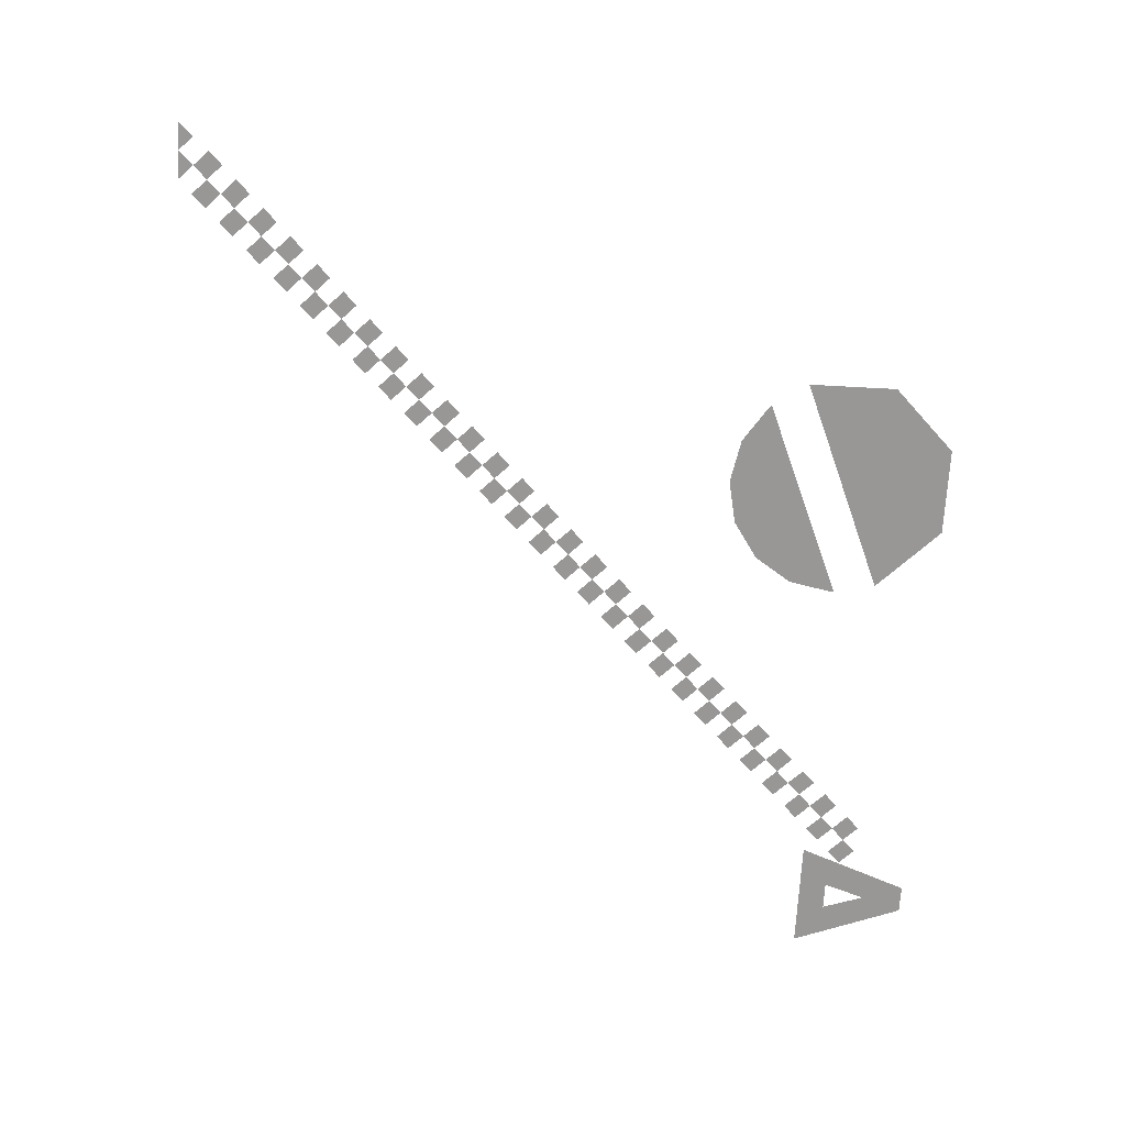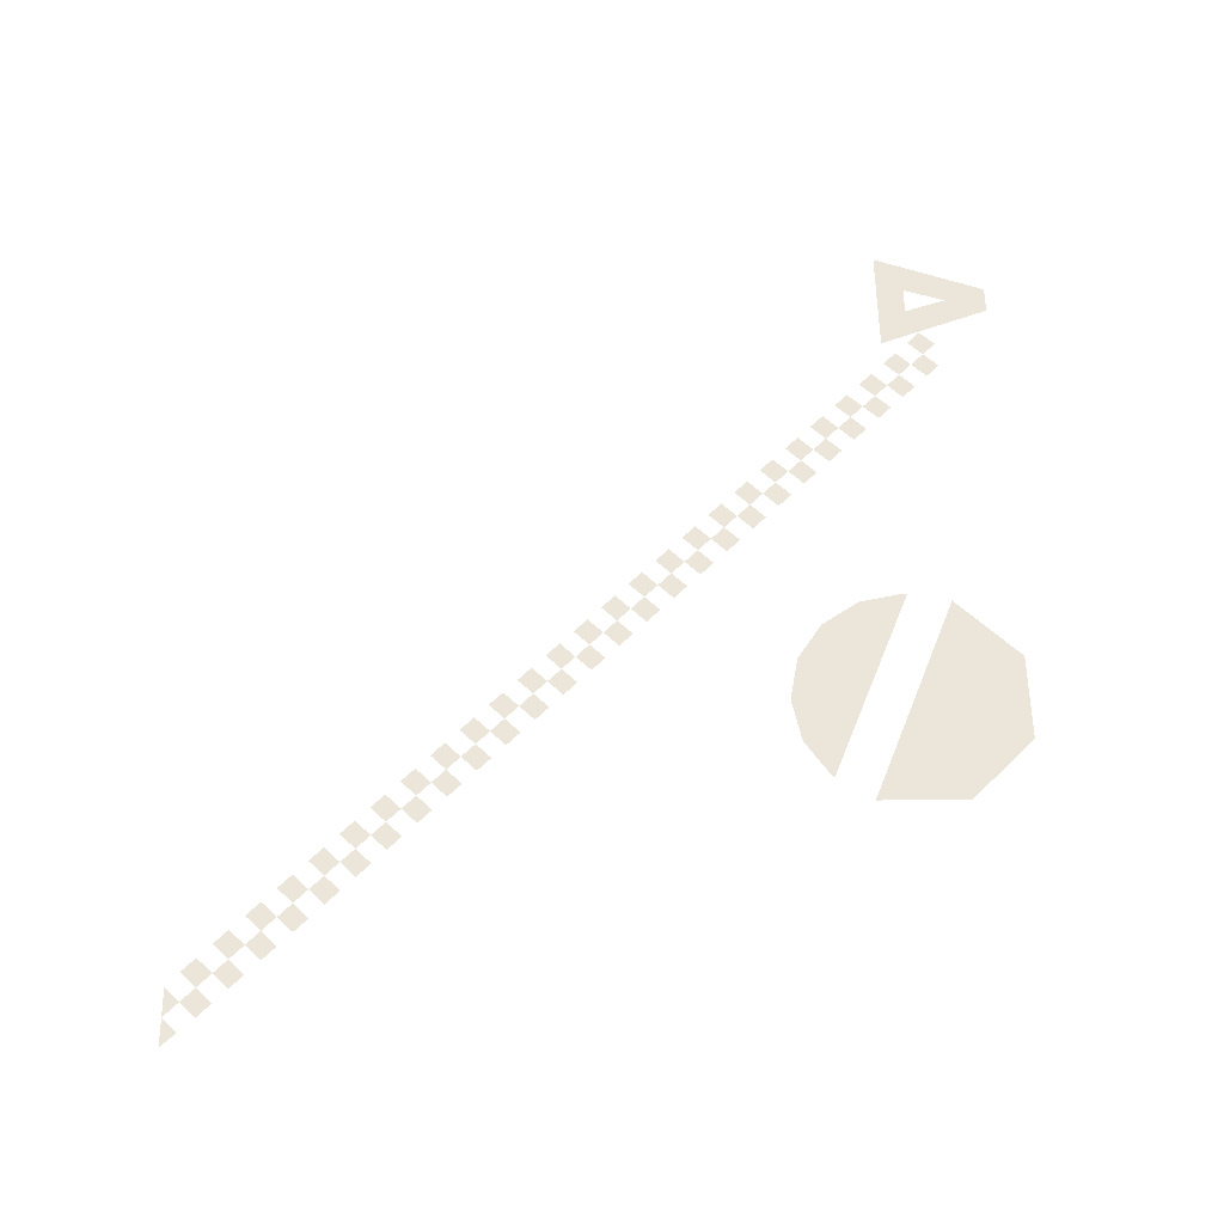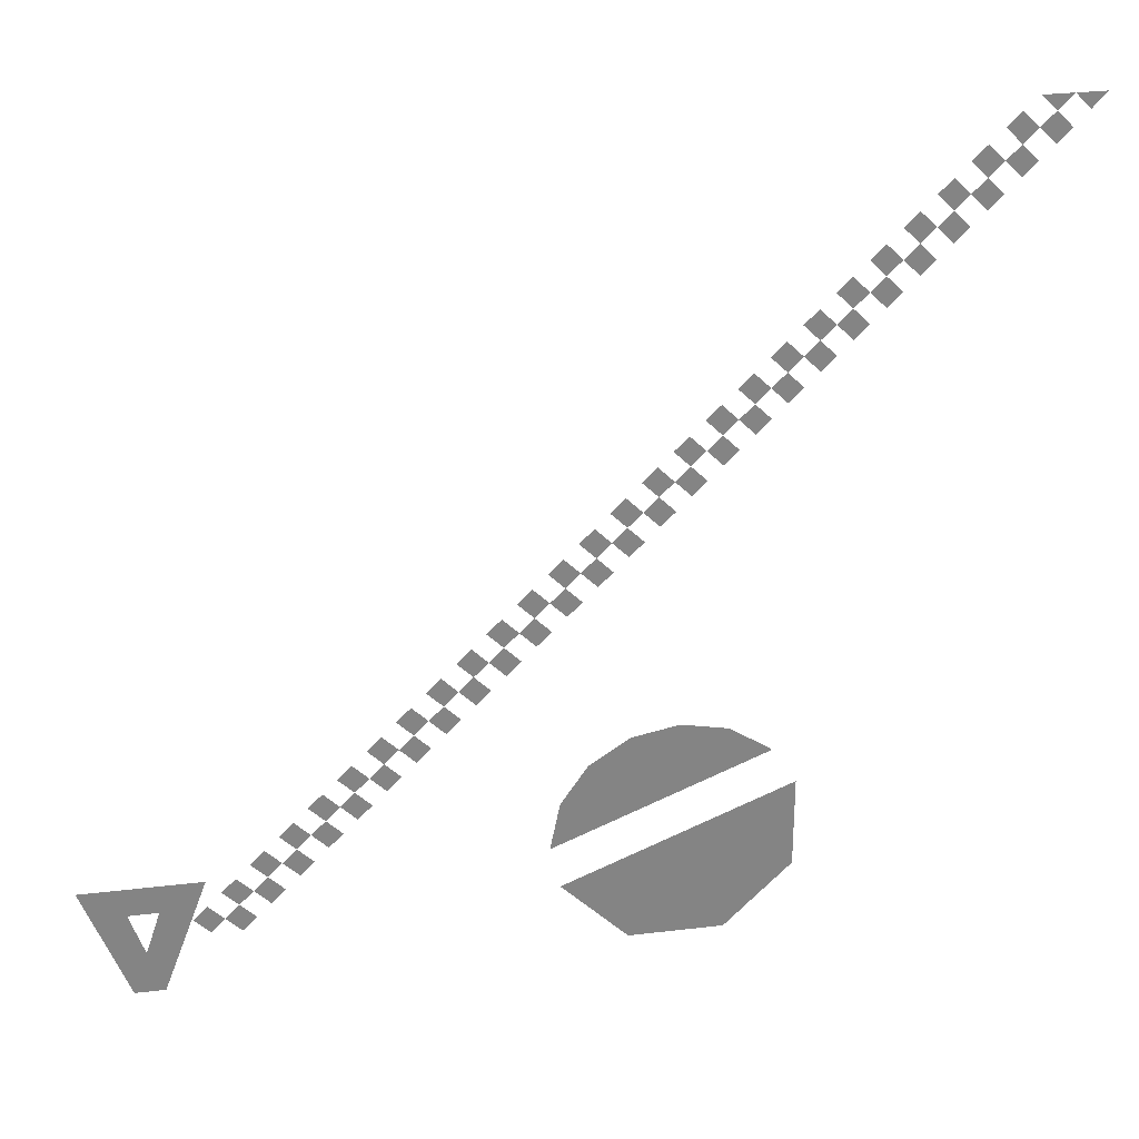
<metadata>
{"format":"obj","ext":"obj","renderer":"f3d","projection":"perspective","resolution":1024,"background":"white","views":[{"elev":-68.3,"azim":-93.1,"up":"+Z"},{"elev":57.6,"azim":-90.8,"up":"+Z"},{"elev":29.1,"azim":170.0,"up":"+Y"}]}
</metadata>
<code>
v -0.3 0.4 -0.5
v -0.1095 0.3211 -0.5
v -0.2211 0.2094 -0.5
v -0.3 0.4 -0.5
v -0.2211 0.2094 -0.5
v -0.379 0.2094 -0.5
v -0.3 0.4 -0.5
v -0.379 0.2094 -0.5
v -0.4906 0.3211 -0.5
v -0.3 0.4 -0.5
v -0.4906 0.3211 -0.5
v -0.4905 0.4789 -0.5
v -0.3 0.6062 -0.5
v -0.1542 0.5458 -0.5
v -0.221 0.5906 -0.5
v -0.1095 0.4789 -0.5
v -0.1542 0.5458 -0.5
v -0.3 0.6062 -0.5
v -0.379 0.5906 -0.5
v -0.09375 0.4 -0.5
v -0.1095 0.4789 -0.5
v -0.379 0.5906 -0.5
v -0.4459 0.5458 -0.5
v -0.09455 0.3961 -0.5
v -0.09375 0.4 -0.5
v -0.4459 0.5458 -0.5
v -0.4481 0.5425 -0.5
v -0.8986 1.6 -0.5
v -0.8751 1.574 -0.5
v -0.85 1.6 -0.5
v -0.825 1.575 -0.5
v -0.8 1.6 -0.5
v -0.85 1.6 -0.5
v -0.825 1.575 -0.5
v -0.8515 1.548 -0.5
v -0.8279 1.525 -0.5
v -0.8014 1.551 -0.5
v -0.7513 1.554 -0.5
v -0.775 1.578 -0.5
v -0.8014 1.551 -0.5
v -0.7779 1.528 -0.5
v -0.7779 1.528 -0.5
v -0.8044 1.501 -0.5
v -0.7808 1.478 -0.5
v -0.7543 1.504 -0.5
v -0.7043 1.507 -0.5
v -0.7278 1.531 -0.5
v -0.7543 1.504 -0.5
v -0.7308 1.481 -0.5
v -0.7308 1.481 -0.5
v -0.7572 1.454 -0.5
v -0.7337 1.431 -0.5
v -0.7072 1.457 -0.5
v -0.6571 1.46 -0.5
v -0.6806 1.484 -0.5
v -0.7072 1.457 -0.5
v -0.6836 1.434 -0.5
v -0.6836 1.434 -0.5
v -0.7101 1.407 -0.5
v -0.6865 1.384 -0.5
v -0.6601 1.41 -0.5
v -0.6099 1.413 -0.5
v -0.6335 1.437 -0.5
v -0.6601 1.41 -0.5
v -0.6365 1.387 -0.5
v -0.6365 1.387 -0.5
v -0.663 1.36 -0.5
v -0.6394 1.336 -0.5
v -0.6129 1.363 -0.5
v -0.5628 1.366 -0.5
v -0.5864 1.389 -0.5
v -0.6129 1.363 -0.5
v -0.5894 1.339 -0.5
v -0.5894 1.339 -0.5
v -0.6159 1.313 -0.5
v -0.5923 1.289 -0.5
v -0.5658 1.316 -0.5
v -0.5157 1.319 -0.5
v -0.5393 1.342 -0.5
v -0.5658 1.316 -0.5
v -0.5422 1.292 -0.5
v -0.5422 1.292 -0.5
v -0.5687 1.266 -0.5
v -0.5452 1.242 -0.5
v -0.5187 1.269 -0.5
v -0.4686 1.272 -0.5
v -0.4921 1.295 -0.5
v -0.5187 1.269 -0.5
v -0.4951 1.245 -0.5
v -0.4951 1.245 -0.5
v -0.5216 1.219 -0.5
v -0.498 1.195 -0.5
v -0.4715 1.222 -0.5
v -0.4214 1.224 -0.5
v -0.445 1.248 -0.5
v -0.4715 1.222 -0.5
v -0.448 1.198 -0.5
v -0.448 1.198 -0.5
v -0.4744 1.171 -0.5
v -0.4509 1.148 -0.5
v -0.4244 1.174 -0.5
v -0.3743 1.177 -0.5
v -0.3978 1.201 -0.5
v -0.4244 1.174 -0.5
v -0.4008 1.151 -0.5
v -0.4008 1.151 -0.5
v -0.4273 1.124 -0.5
v -0.4037 1.101 -0.5
v -0.3772 1.127 -0.5
v -0.3271 1.13 -0.5
v -0.3508 1.154 -0.5
v -0.3772 1.127 -0.5
v -0.3537 1.104 -0.5
v -0.3537 1.104 -0.5
v -0.3802 1.077 -0.5
v -0.3566 1.054 -0.5
v -0.3301 1.08 -0.5
v -0.2801 1.083 -0.5
v -0.3036 1.107 -0.5
v -0.3301 1.08 -0.5
v -0.3065 1.057 -0.5
v -0.3065 1.057 -0.5
v -0.3331 1.03 -0.5
v -0.3095 1.006 -0.5
v -0.283 1.033 -0.5
v -0.2329 1.036 -0.5
v -0.2565 1.06 -0.5
v -0.283 1.033 -0.5
v -0.2594 1.009 -0.5
v -0.2594 1.009 -0.5
v -0.2859 0.9829 -0.5
v -0.2624 0.9594 -0.5
v -0.2359 0.9859 -0.5
v -0.1857 0.9888 -0.5
v -0.2094 1.012 -0.5
v -0.2359 0.9859 -0.5
v -0.2123 0.9623 -0.5
v -0.2123 0.9623 -0.5
v -0.2388 0.9357 -0.5
v -0.2152 0.9122 -0.5
v -0.1887 0.9387 -0.5
v -0.1386 0.9416 -0.5
v -0.1622 0.9652 -0.5
v -0.1887 0.9387 -0.5
v -0.1651 0.9152 -0.5
v -0.1651 0.9152 -0.5
v -0.1916 0.8887 -0.5
v -0.1681 0.865 -0.5
v -0.1416 0.8916 -0.5
v -0.0915 0.8945 -0.5
v -0.115 0.9181 -0.5
v -0.1416 0.8916 -0.5
v -0.118 0.868 -0.5
v -0.118 0.868 -0.5
v -0.1445 0.8415 -0.5
v -0.121 0.8179 -0.5
v -0.09445 0.8445 -0.5
v -0.04435 0.8474 -0.5
v -0.06795 0.871 -0.5
v -0.09445 0.8445 -0.5
v -0.0709 0.8209 -0.5
v -0.0709 0.8209 -0.5
v -0.0974 0.7944 -0.5
v -0.0738 0.7708 -0.5
v -0.0473 0.7973 -0.5
v 0.00275 0.8003 -0.5
v -0.0208 0.8238 -0.5
v -0.0473 0.7973 -0.5
v -0.02375 0.7738 -0.5
v -0.02375 0.7738 -0.5
v -0.05025 0.7472 -0.5
v -0.0267 0.7237 -0.5
v 0 0.7502 -0.5
v 0.0499 0.7531 -0.5
v 0.02635 0.7767 -0.5
v 0 0.7502 -0.5
v 0.0234 0.7266 -0.5
v 0.0234 0.7266 -0.5
v -0.0031 0.7001 -0.5
v 0.02045 0.6765 -0.5
v 0.04695 0.703 -0.5
v 0.09705 0.706 -0.5
v 0.07345 0.7296 -0.5
v 0.04695 0.703 -0.5
v 0.0705 0.6795 -0.5
v 0.0705 0.6795 -0.5
v 0.044 0.653 -0.5
v 0.0676 0.6294 -0.5
v 0.0941 0.6559 -0.5
v 0.1442 0.6589 -0.5
v 0.1206 0.6824 -0.5
v 0.0941 0.6559 -0.5
v 0.1177 0.6323 -0.5
v 0.1177 0.6323 -0.5
v 0.09115 0.6058 -0.5
v 0.1147 0.5823 -0.5
v 0.1412 0.6088 -0.5
v 0.1913 0.6117 -0.5
v 0.1678 0.6353 -0.5
v 0.1412 0.6088 -0.5
v 0.1648 0.5852 -0.5
v 0.1648 0.5852 -0.5
v 0.1383 0.5587 -0.5
v 0.1618 0.5352 -0.5
v 0.1883 0.5616 -0.5
v 0.2384 0.5646 -0.5
v 0.2149 0.5881 -0.5
v 0.1883 0.5616 -0.5
v 0.2119 0.5381 -0.5
v 0.2119 0.5381 -0.5
v 0.1854 0.5115 -0.5
v 0.209 0.488 -0.5
v 0.2355 0.5145 -0.5
v 0.2856 0.5174 -0.5
v 0.262 0.541 -0.5
v 0.2355 0.5145 -0.5
v 0.2591 0.4909 -0.5
v 0.2591 0.4909 -0.5
v 0.2326 0.4644 -0.5
v 0.2561 0.4409 -0.5
v 0.2826 0.4674 -0.5
v 0.3327 0.4703 -0.5
v 0.3091 0.4939 -0.5
v 0.2826 0.4674 -0.5
v 0.3062 0.4438 -0.5
v 0.3062 0.4438 -0.5
v 0.2797 0.4173 -0.5
v 0.3033 0.3937 -0.5
v 0.3297 0.4203 -0.5
v 0.3799 0.4232 -0.5
v 0.3563 0.4467 -0.5
v 0.3297 0.4203 -0.5
v 0.3533 0.3967 -0.5
v 0.3533 0.3967 -0.5
v 0.3268 0.3701 -0.5
v 0.3504 0.3466 -0.5
v 0.3769 0.3731 -0.5
v 0.4269 0.376 -0.5
v 0.4034 0.3996 -0.5
v 0.3769 0.3731 -0.5
v 0.4004 0.3496 -0.5
v 0.4004 0.3496 -0.5
v 0.374 0.3231 -0.5
v 0.3975 0.2994 -0.5
v 0.424 0.326 -0.5
v 0.4741 0.3289 -0.5
v 0.4506 0.3525 -0.5
v 0.424 0.326 -0.5
v 0.4476 0.3024 -0.5
v 0.525 0.35 -0.5
v 0.45 0.4 -0.5
v 0.525 0.2 -0.5
v 0.55 0.275 -0.5
v 0.55 0.275 -0.5
v 0.525 0.2 -0.5
v 0.575 0.2 -0.5
v 0.55 0.275 -0.5
v 0.575 0.2 -0.5
v 0.65 0.4 -0.5
v 0.575 0.35 -0.5
v 0.575 0.35 -0.5
v 0.65 0.4 -0.5
v 0.45 0.4 -0.5
v 0.525 0.35 -0.5
g mesh7464407
f 1 2 3
f 4 5 6
f 7 8 9
f 10 11 12
f 13 15 14
f 16 18 17
f 18 16 19
f 20 22 21
f 22 20 23
f 24 26 25
f 26 24 27
g mesh7464409
f 28 30 29
f 31 33 32
f 34 36 35
f 36 34 37
f 38 40 39
f 40 38 41
f 42 44 43
f 44 42 45
f 46 48 47
f 48 46 49
f 50 52 51
f 52 50 53
f 54 56 55
f 56 54 57
f 58 60 59
f 60 58 61
f 62 64 63
f 64 62 65
f 66 68 67
f 68 66 69
f 70 72 71
f 72 70 73
f 74 76 75
f 76 74 77
f 78 80 79
f 80 78 81
f 82 84 83
f 84 82 85
f 86 88 87
f 88 86 89
f 90 92 91
f 92 90 93
f 94 96 95
f 96 94 97
f 98 100 99
f 100 98 101
f 102 104 103
f 104 102 105
f 106 108 107
f 108 106 109
f 110 112 111
f 112 110 113
f 114 116 115
f 116 114 117
f 118 120 119
f 120 118 121
f 122 124 123
f 124 122 125
f 126 128 127
f 128 126 129
f 130 132 131
f 132 130 133
f 134 136 135
f 136 134 137
f 138 140 139
f 140 138 141
f 142 144 143
f 144 142 145
f 146 148 147
f 148 146 149
f 150 152 151
f 152 150 153
f 154 156 155
f 156 154 157
f 158 160 159
f 160 158 161
f 162 164 163
f 164 162 165
f 166 168 167
f 168 166 169
f 170 172 171
f 172 170 173
f 174 176 175
f 176 174 177
f 178 180 179
f 180 178 181
f 182 184 183
f 184 182 185
f 186 188 187
f 188 186 189
f 190 192 191
f 192 190 193
f 194 196 195
f 196 194 197
f 198 200 199
f 200 198 201
f 202 204 203
f 204 202 205
f 206 208 207
f 208 206 209
f 210 212 211
f 212 210 213
f 214 216 215
f 216 214 217
f 218 220 219
f 220 218 221
f 222 224 223
f 224 222 225
f 226 228 227
f 228 226 229
f 230 232 231
f 232 230 233
f 234 236 235
f 236 234 237
f 238 240 239
f 240 238 241
f 242 244 243
f 244 242 245
f 246 248 247
f 248 246 249
g mesh7464410
f 250 252 251
f 252 250 253
f 254 256 255
f 257 259 258
f 259 257 260
f 261 263 262
f 263 261 264

</code>
